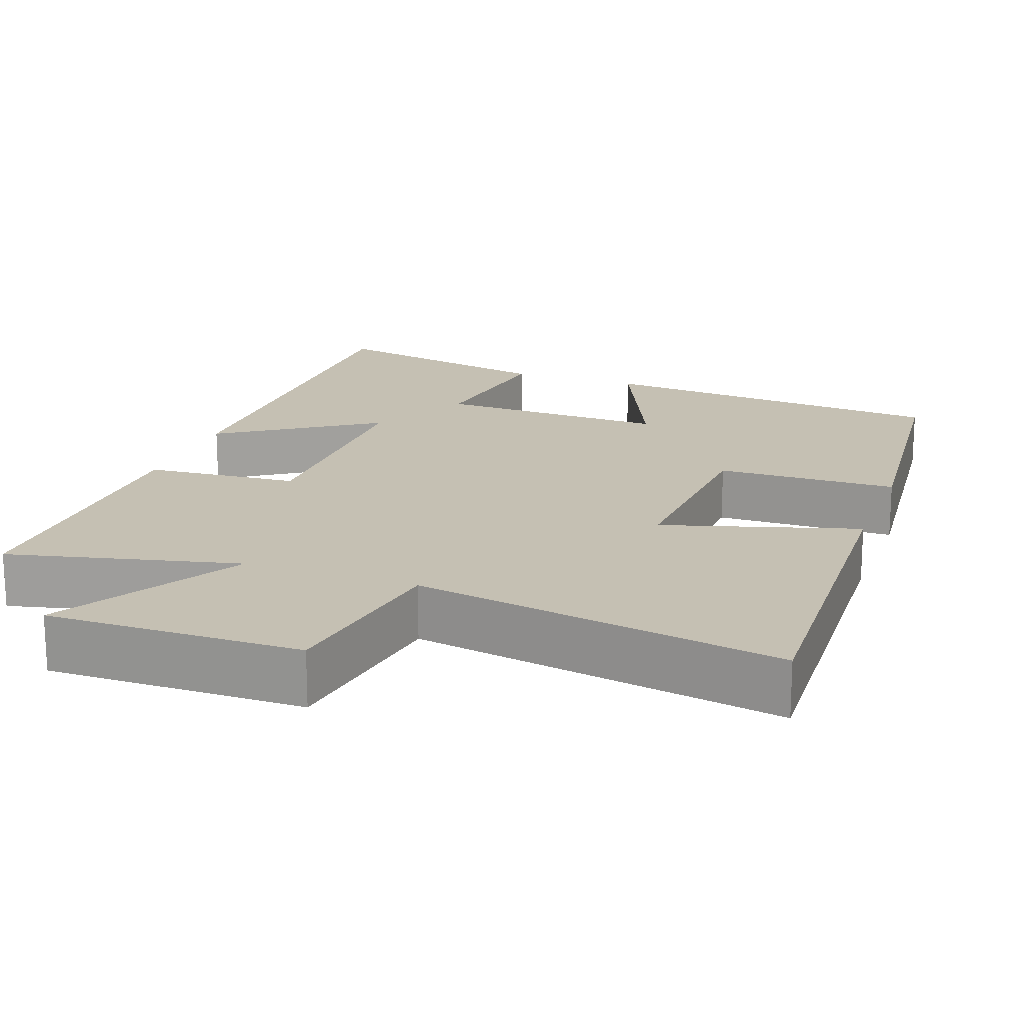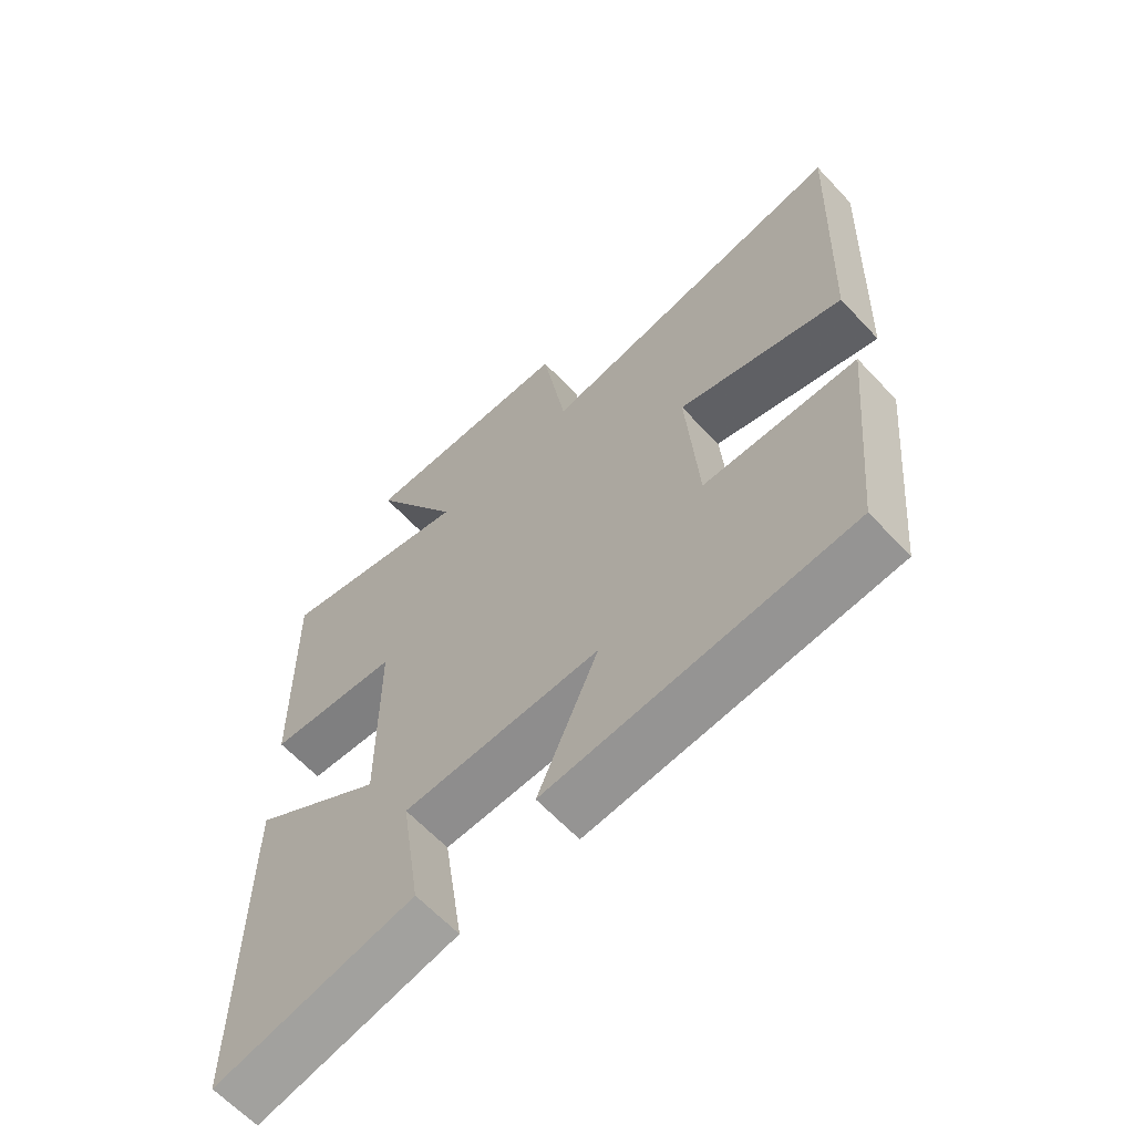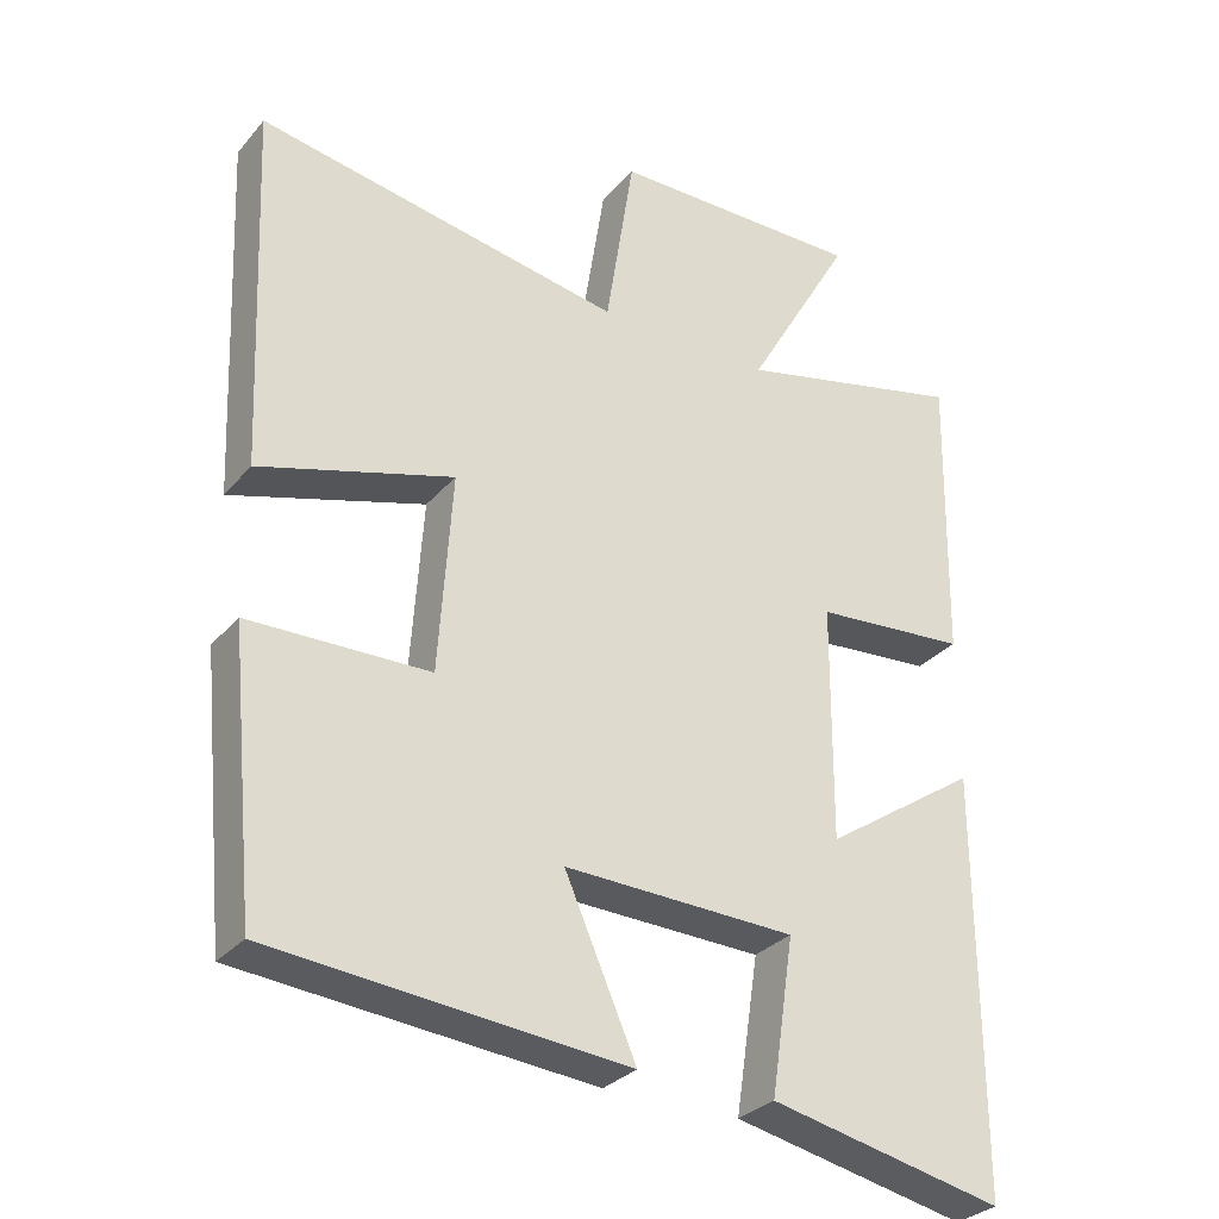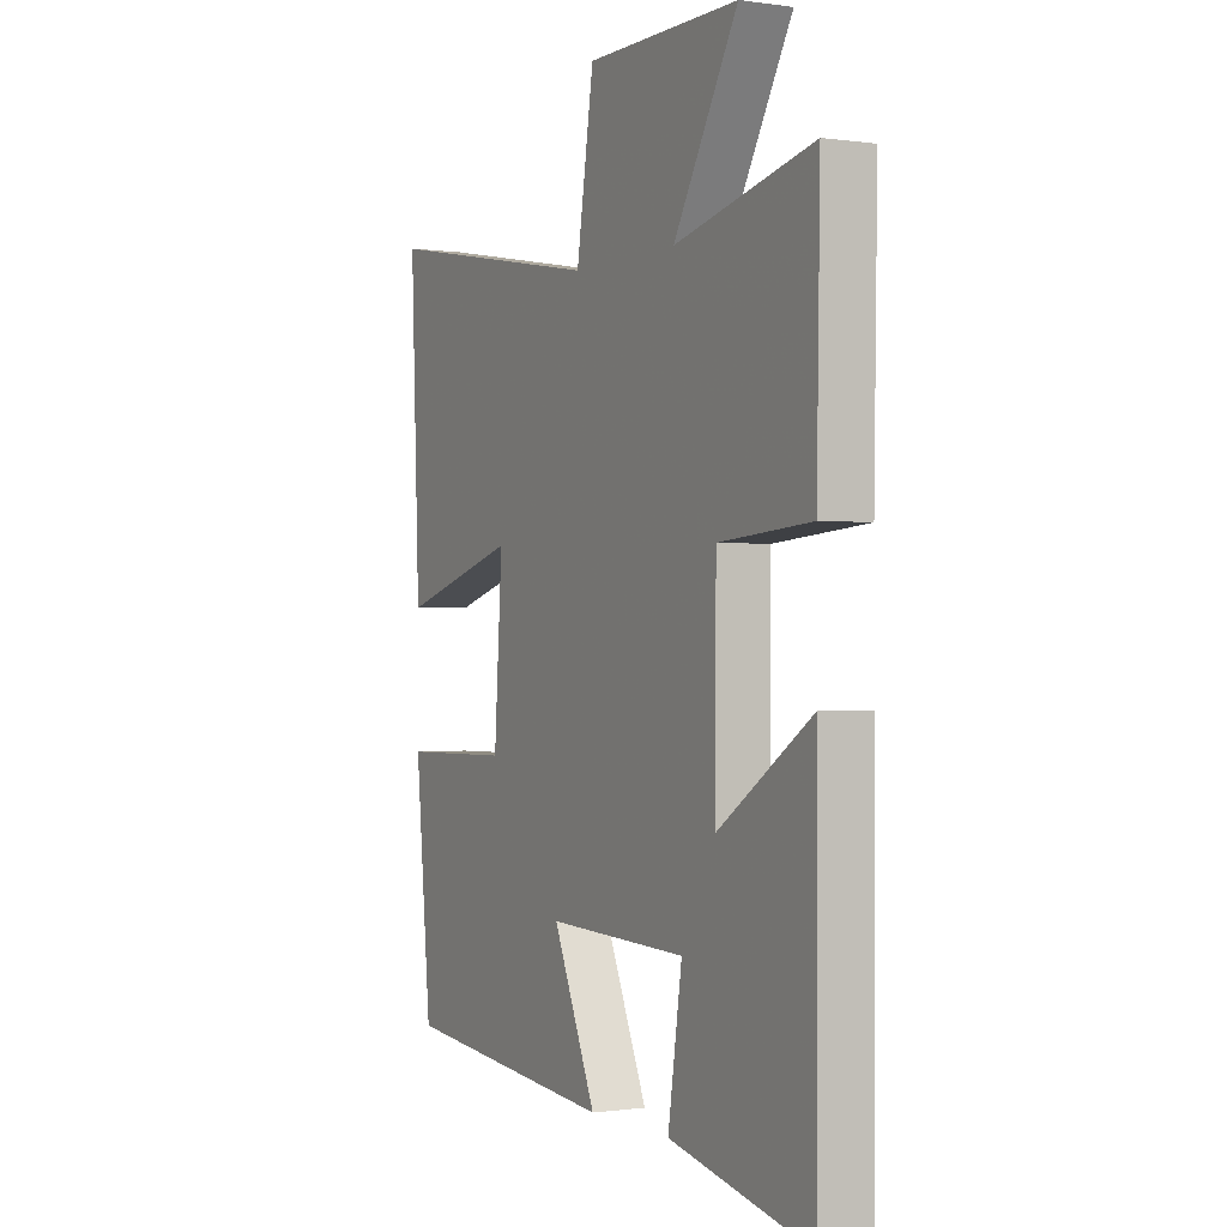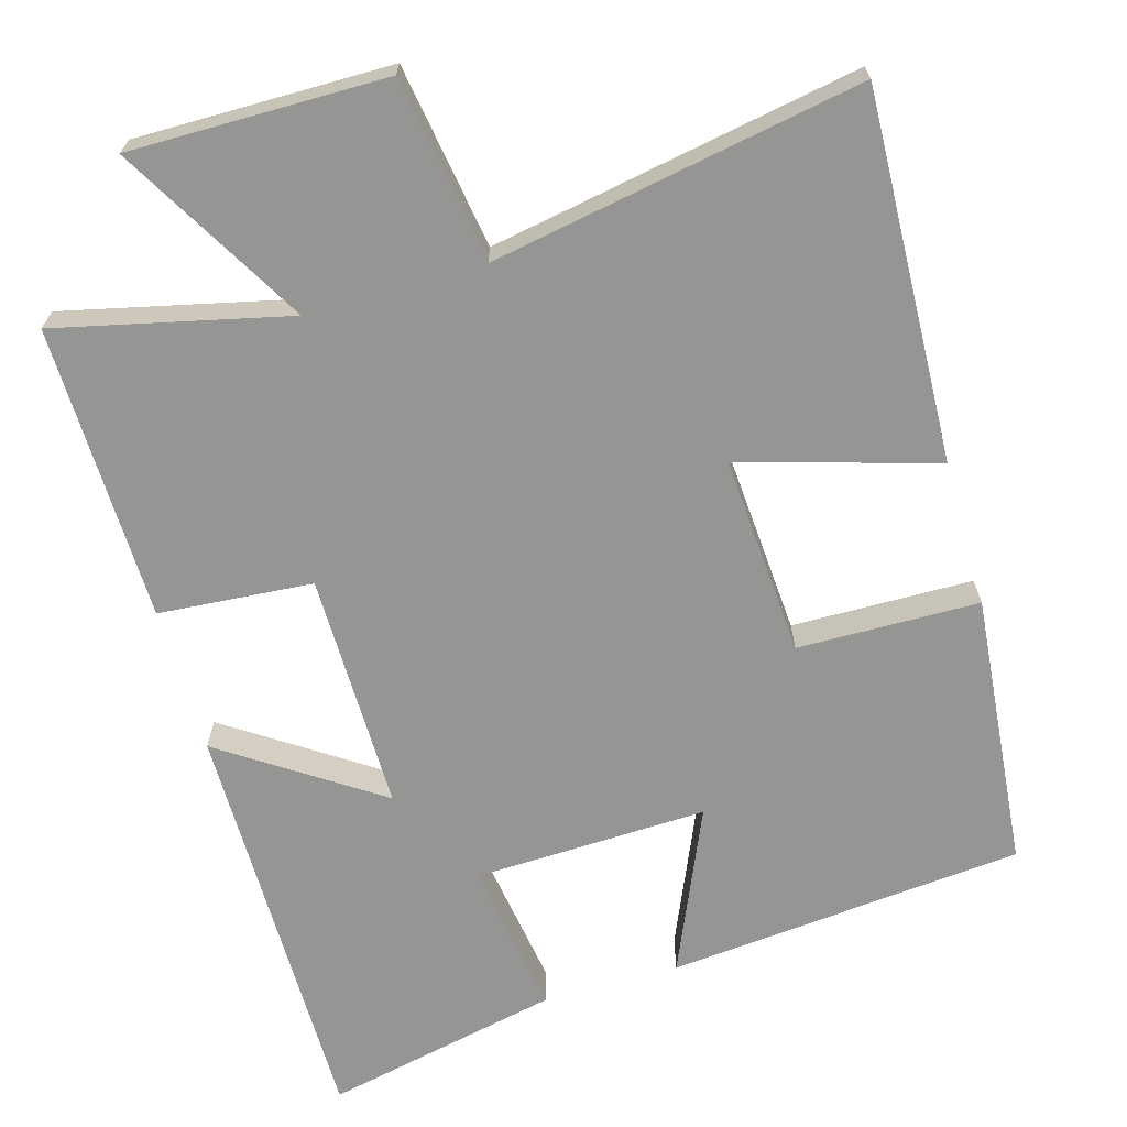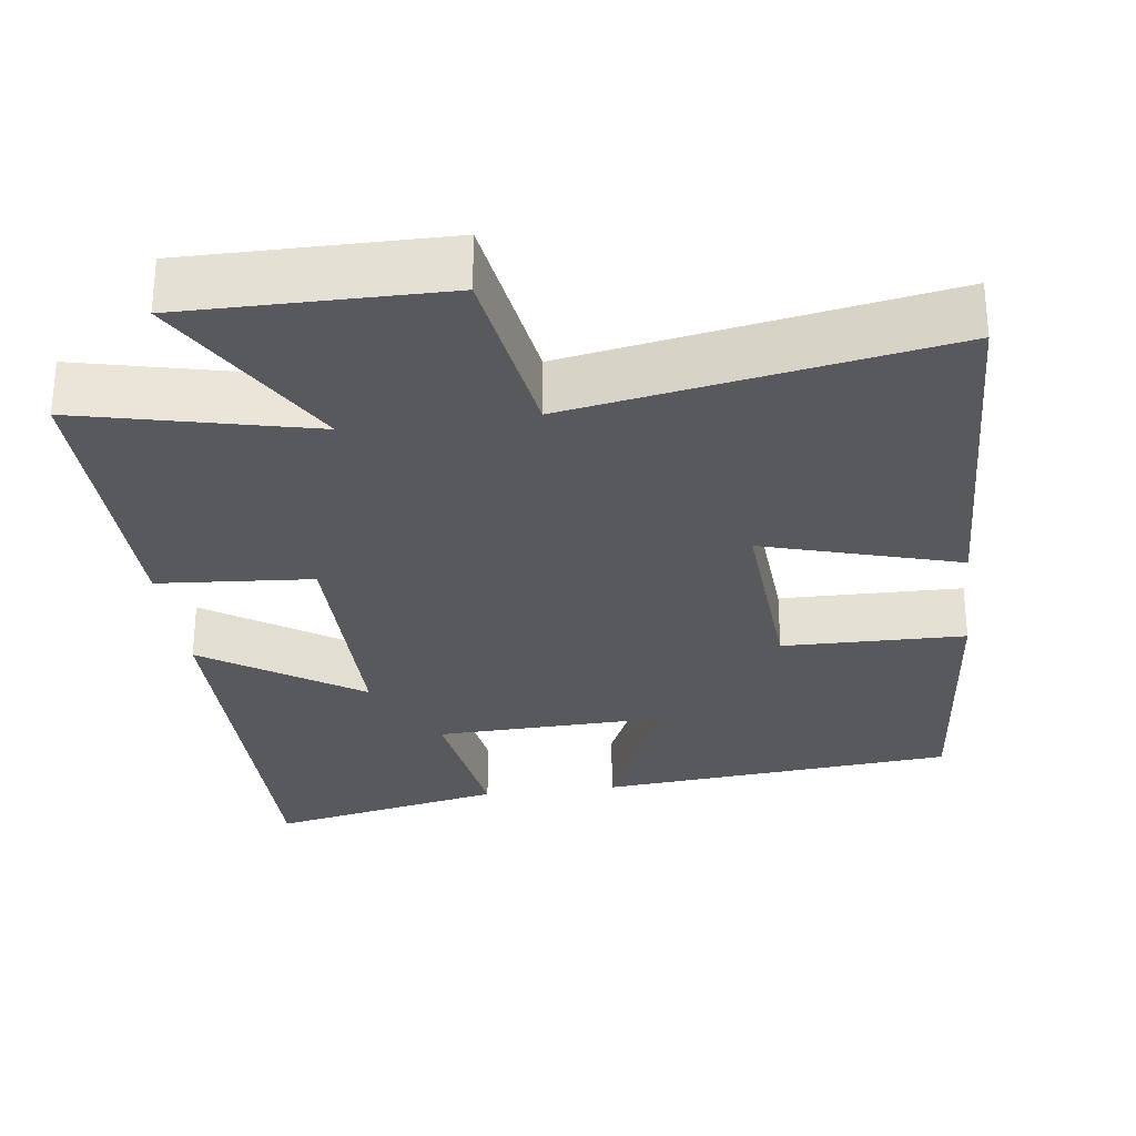
<metadata>
{"format":"obj","ext":"obj","renderer":"f3d","projection":"perspective","resolution":1024,"background":"white","views":[{"elev":18.1,"azim":19.8,"up":"+Y"},{"elev":-63.3,"azim":43.0,"up":"+Z"},{"elev":-30.3,"azim":147.4,"up":"+Z"},{"elev":-0.5,"azim":-118.1,"up":"+Z"},{"elev":-67.3,"azim":16.1,"up":"+Y"},{"elev":-29.2,"azim":7.5,"up":"+Y"}]}
</metadata>
<code>
v -0.507 0.07 0.571
v -0.202 0.07 0.5
v -0.344 0.07 0.746
v -0.006 0.07 0.744
v 0.032 0.07 0.5
v 0.52 0.07 0.588
v 0.5 0.07 0.101
v 0.242 0.07 0.177
v 0.26 0.07 -0.089
v 0.5 0.07 -0.093
v 0.465 0.07 -0.457
v -0.007 0.07 -0.5
v 0.088 0.07 -0.283
v -0.22 0.07 -0.293
v -0.189 0.07 -0.5
v -0.501 0.07 -0.567
v -0.5 0.07 -0.014
v -0.294 0.07 -0.152
v -0.296 0.07 0.164
v -0.5 0.07 0.18
v -0.507 0 0.571
v -0.202 0 0.5
v -0.344 0 0.746
v -0.006 0 0.744
v 0.032 0 0.5
v 0.52 0 0.588
v 0.5 0 0.101
v 0.242 0 0.177
v 0.26 0 -0.089
v 0.5 0 -0.093
v 0.465 0 -0.457
v -0.007 0 -0.5
v 0.088 0 -0.283
v -0.22 0 -0.293
v -0.189 0 -0.5
v -0.501 0 -0.567
v -0.5 0 -0.014
v -0.294 0 -0.152
v -0.296 0 0.164
v -0.5 0 0.18
f 19 20 1 2
f 18 19 2
f 16 17 18
f 15 16 18
f 14 15 18
f 13 14 18 2
f 11 12 13
f 10 11 13
f 9 10 13
f 8 9 13 2
f 5 6 7 8
f 5 8 2 3
f 3 4 5
f 22 21 40 39
f 22 39 38
f 38 37 36
f 38 36 35
f 38 35 34
f 22 38 34 33
f 33 32 31
f 33 31 30
f 33 30 29
f 22 33 29 28
f 28 27 26 25
f 23 22 28 25
f 25 24 23
f 1 21 22 2
f 2 22 23 3
f 3 23 24 4
f 4 24 25 5
f 5 25 26 6
f 6 26 27 7
f 7 27 28 8
f 8 28 29 9
f 9 29 30 10
f 10 30 31 11
f 11 31 32 12
f 12 32 33 13
f 13 33 34 14
f 14 34 35 15
f 15 35 36 16
f 16 36 37 17
f 17 37 38 18
f 18 38 39 19
f 19 39 40 20
f 20 40 21 1

</code>
